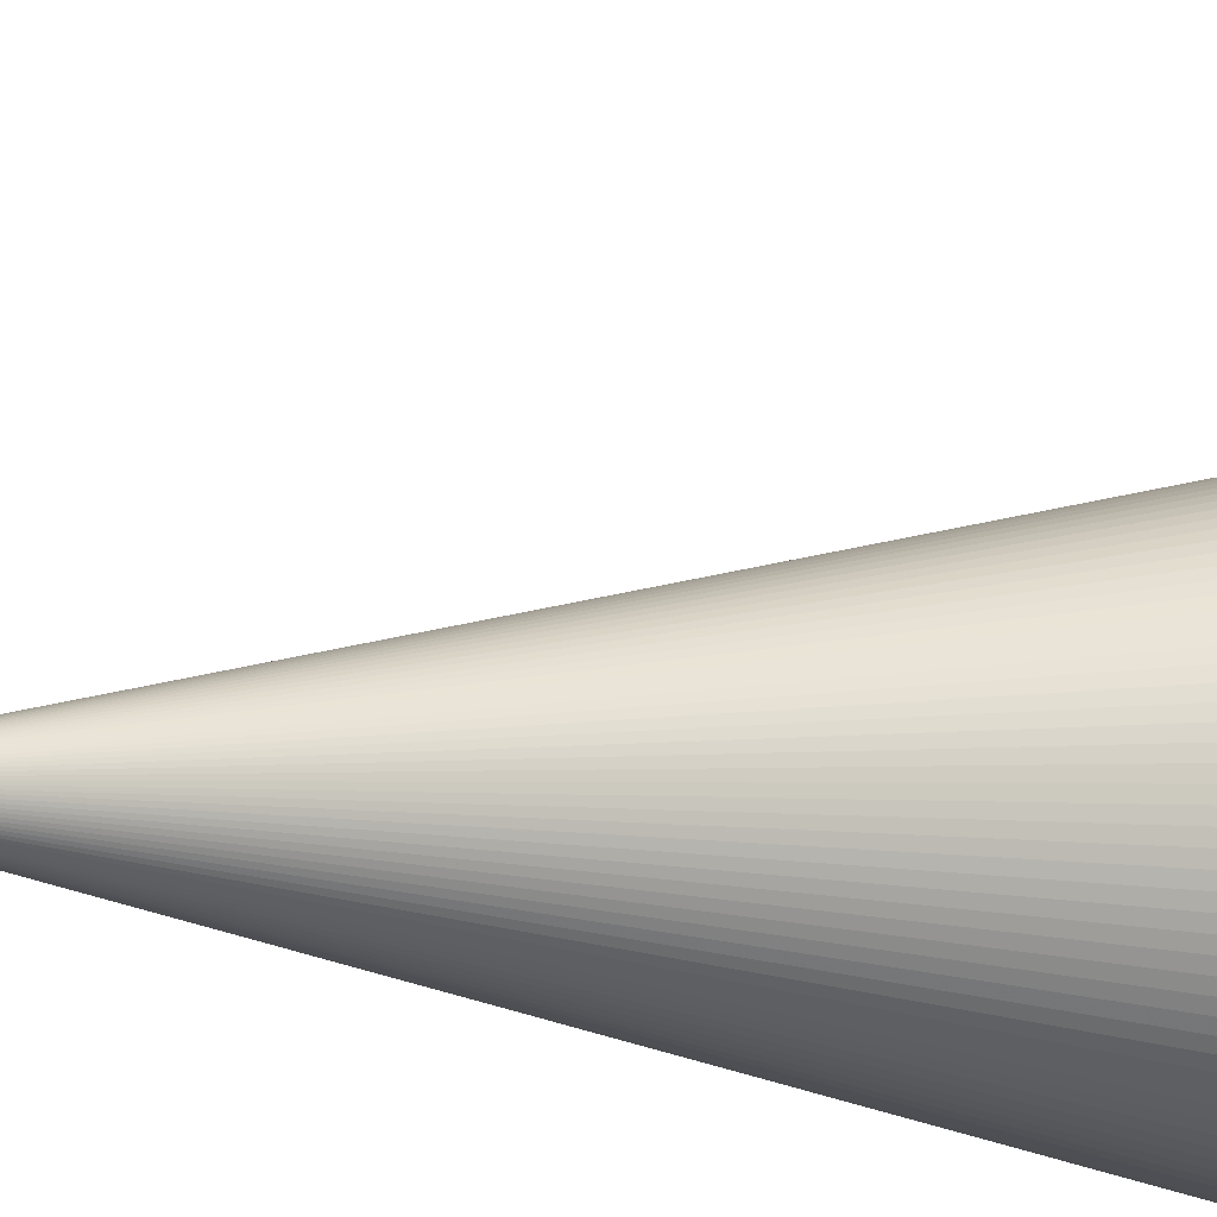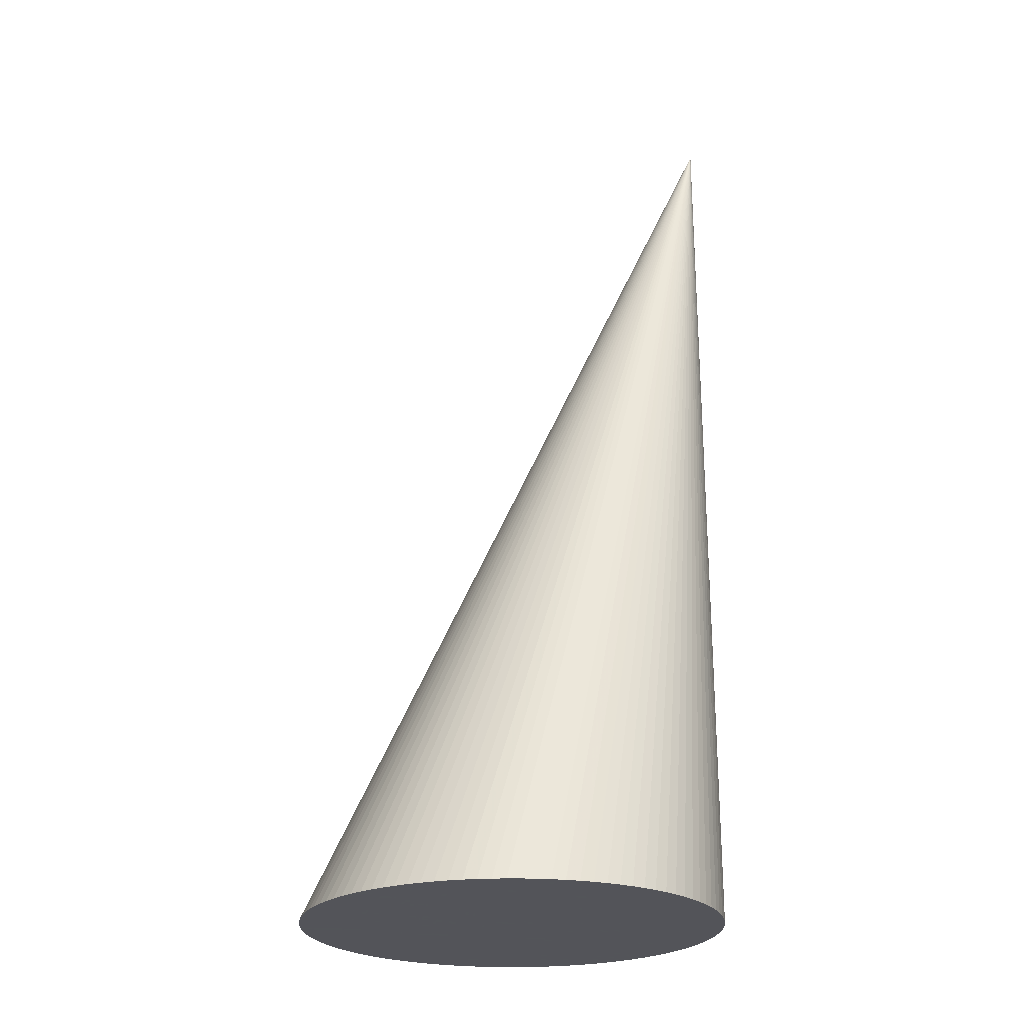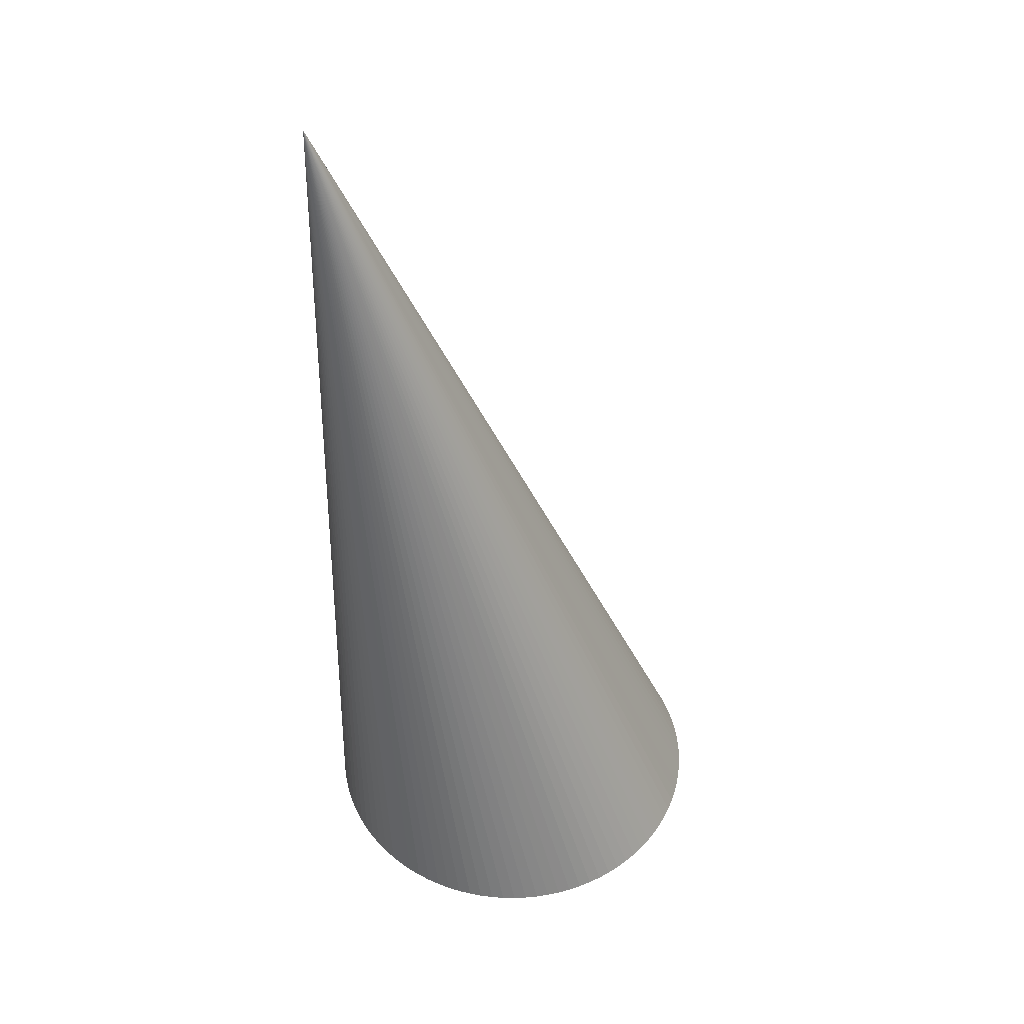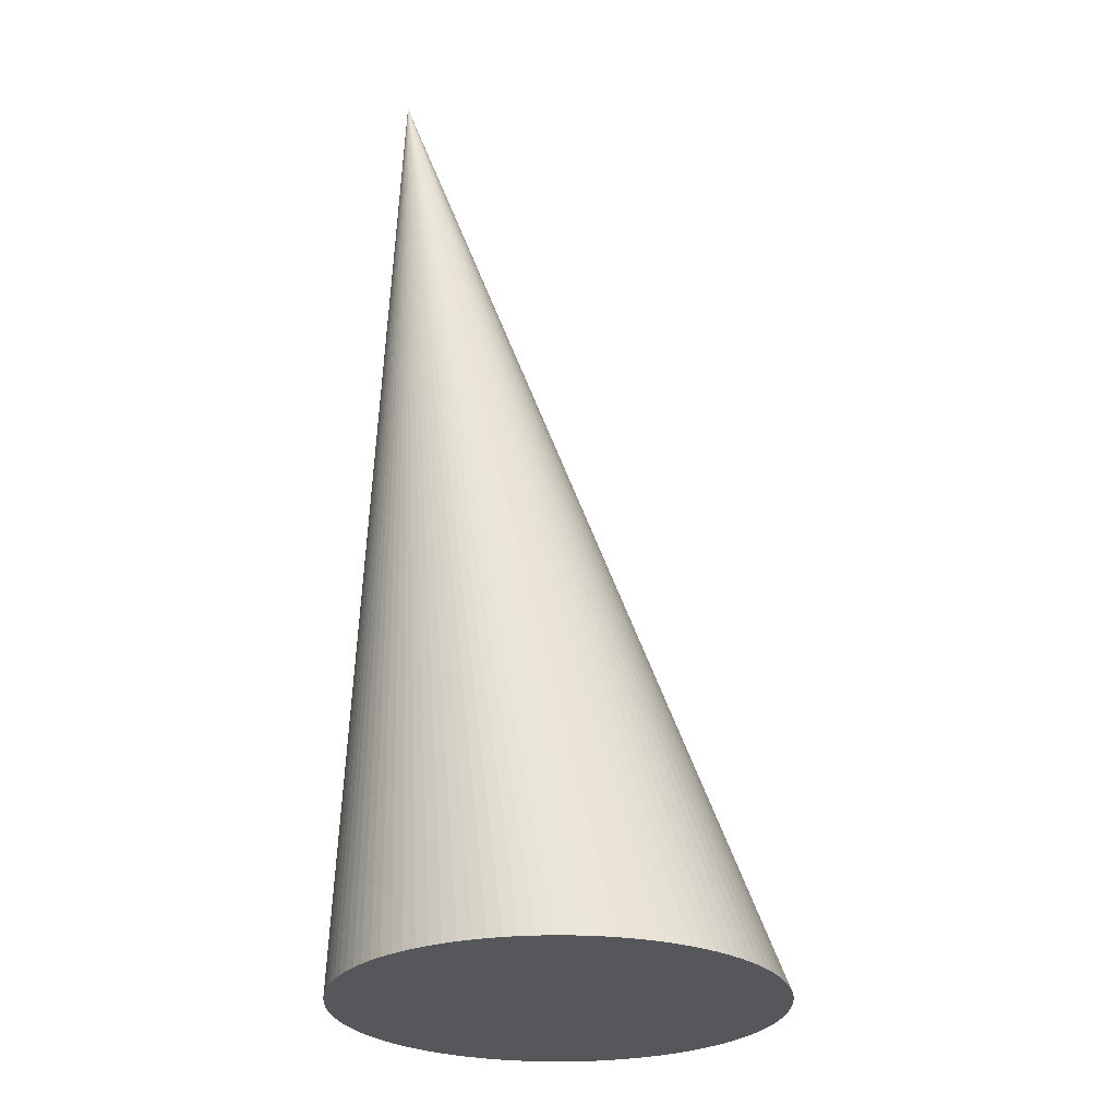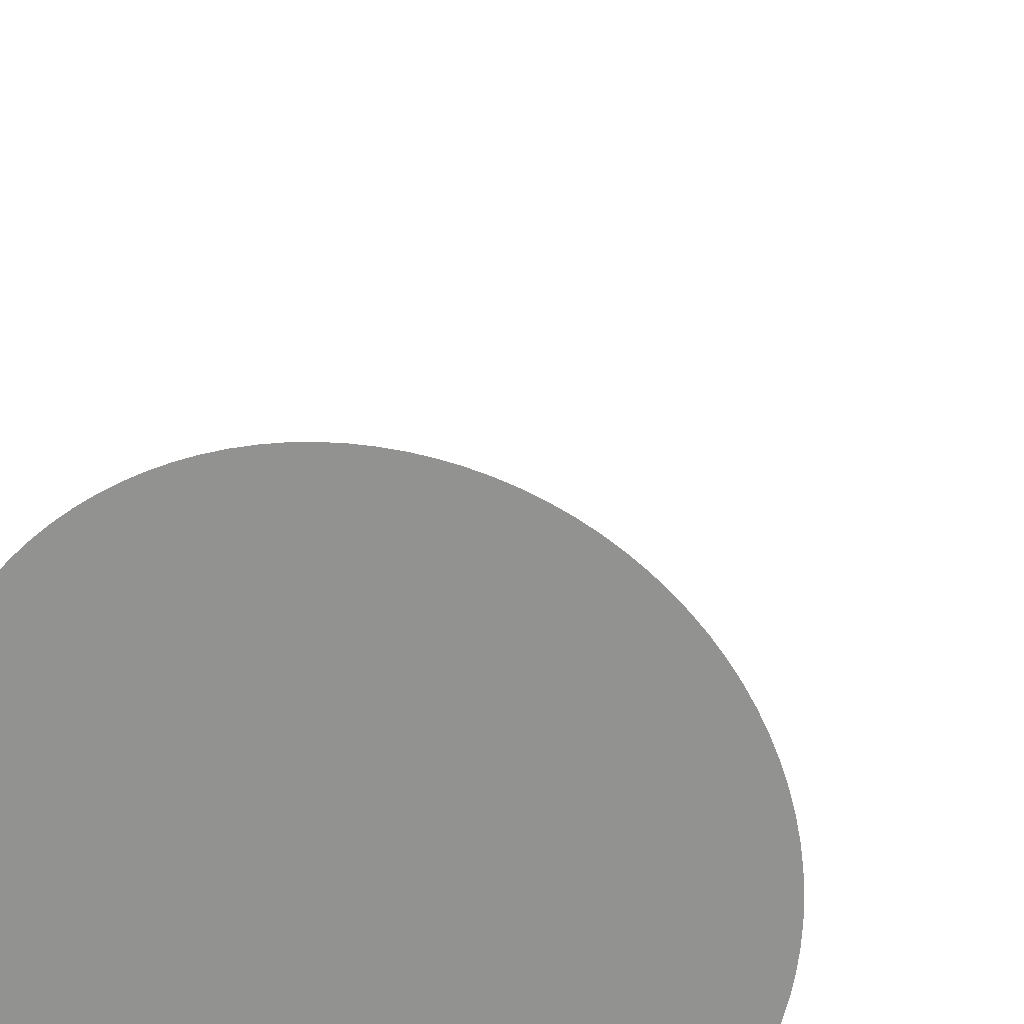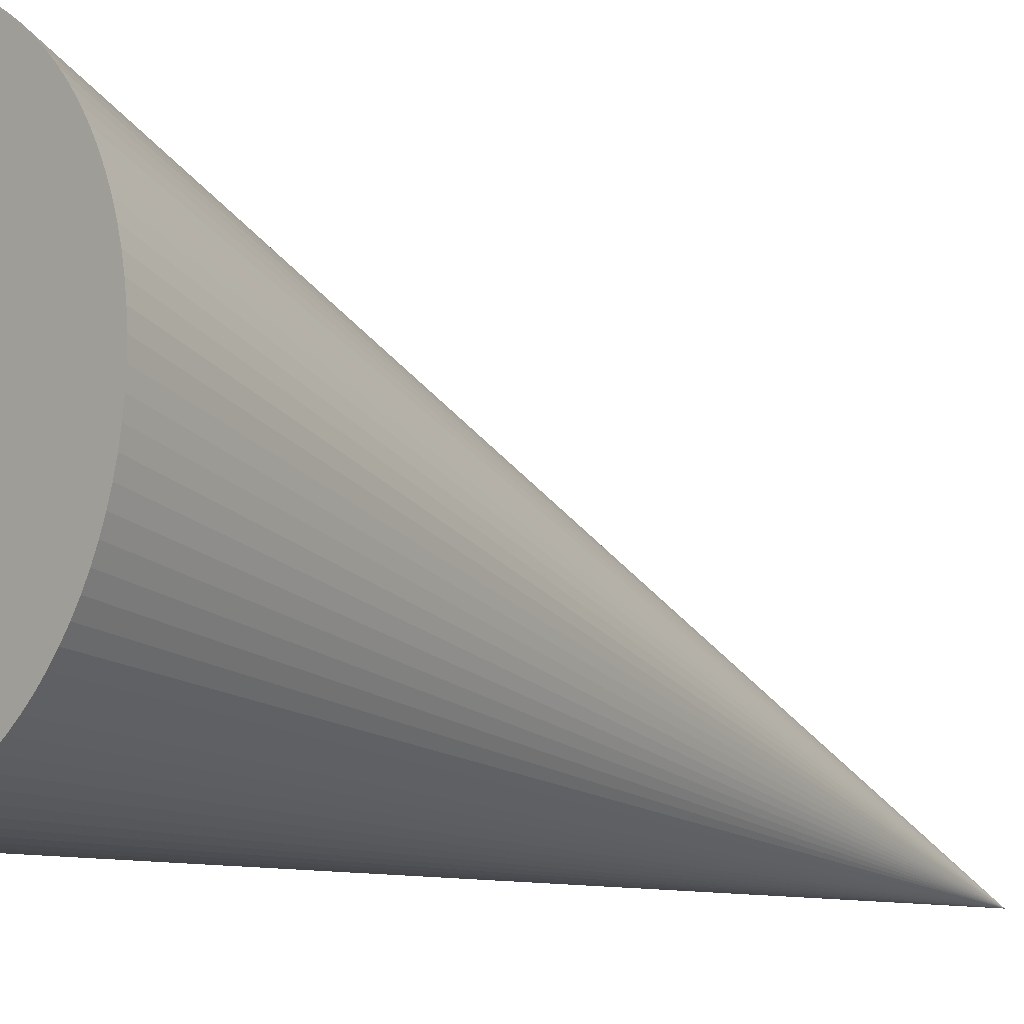
<metadata>
{"format":"obj","ext":"obj","renderer":"f3d","projection":"perspective","resolution":1024,"background":"white","views":[{"elev":-29.4,"azim":59.3,"up":"+Y"},{"elev":-23.9,"azim":-86.9,"up":"+Z"},{"elev":47.8,"azim":111.0,"up":"+Z"},{"elev":-27.2,"azim":47.8,"up":"+Z"},{"elev":21.8,"azim":-170.3,"up":"+Y"},{"elev":-9.0,"azim":-134.8,"up":"+Y"}]}
</metadata>
<code>
v 0 0 0
v 0.2533 0.1085 -1.5
v 0.2533 0.5915 -1.5
v 0.1454 0.03163 -1.5
v 0.1454 0.6684 -1.5
v -0.09327 0.6873 -1.5
v -0.09327 0.01266 -1.5
v 0.1249 0.02305 -1.5
v 0.1249 0.677 -1.5
v -0.02774 0.001101 -1.5
v -0.02774 0.6989 -1.5
v 0.3437 0.4162 -1.5
v 0.3437 0.2838 -1.5
v -0.3498 0.3389 -1.5
v -0.3498 0.3611 -1.5
v -0.07168 0.007419 -1.5
v -0.07168 0.6926 -1.5
v 0.2944 0.1608 -1.5
v 0.2944 0.5392 -1.5
v -0.2455 0.1006 -1.5
v -0.2455 0.5994 -1.5
v -0.2292 0.6145 -1.5
v -0.2292 0.08549 -1.5
v 0.3249 0.4801 -1.5
v 0.3249 0.2199 -1.5
v 0.1653 0.6585 -1.5
v 0.1653 0.04149 -1.5
v -0.3358 0.4486 -1.5
v -0.3358 0.2514 -1.5
v -0.3484 0.3167 -1.5
v -0.3484 0.3833 -1.5
v 0.01665 0.0003964 -1.5
v 0.01665 0.6996 -1.5
v 0.2207 0.07835 -1.5
v 0.2207 0.6217 -1.5
v -0.2608 0.1166 -1.5
v -0.2608 0.5834 -1.5
v -0.1352 0.6728 -1.5
v -0.1352 0.02718 -1.5
v -0.3289 0.2303 -1.5
v -0.3289 0.4697 -1.5
v -0.3414 0.2729 -1.5
v -0.3414 0.4271 -1.5
v 0.3493 0.3722 -1.5
v 0.3493 0.3278 -1.5
v -0.3111 0.5104 -1.5
v -0.3111 0.1896 -1.5
v 0.3325 0.2408 -1.5
v 0.3325 0.4592 -1.5
v 0.2818 0.1425 -1.5
v 0.2818 0.5575 -1.5
v 0.1039 0.6842 -1.5
v 0.1039 0.01578 -1.5
v -0.3003 0.5298 -1.5
v -0.3003 0.1702 -1.5
v -0.3456 0.2947 -1.5
v -0.3456 0.4053 -1.5
v 0.3058 0.5202 -1.5
v 0.3058 0.1798 -1.5
v 0.1845 0.6474 -1.5
v 0.1845 0.0526 -1.5
v -0.175 0.04689 -1.5
v -0.175 0.6531 -1.5
v 0.2681 0.575 -1.5
v 0.2681 0.125 -1.5
v 0.203 0.0649 -1.5
v 0.203 0.6351 -1.5
v 0.03879 0.6978 -1.5
v 0.03879 0.002157 -1.5
v 0.08252 0.009866 -1.5
v 0.08252 0.6901 -1.5
v -0.1145 0.6808 -1.5
v -0.1145 0.01925 -1.5
v 0.3388 0.2621 -1.5
v 0.3388 0.4379 -1.5
v -0.1939 0.0586 -1.5
v -0.1939 0.6414 -1.5
v 0.35 0.35 -1.5
v -0.1554 0.6636 -1.5
v -0.1554 0.0364 -1.5
v -0.3206 0.2097 -1.5
v -0.3206 0.4903 -1.5
v -0.212 0.07148 -1.5
v -0.212 0.6285 -1.5
v -0.2751 0.1336 -1.5
v -0.2751 0.5664 -1.5
v 0.3472 0.3057 -1.5
v 0.3472 0.3943 -1.5
v -0.005553 4.406e-05 -1.5
v -0.005553 0.7 -1.5
v -0.04981 0.6964 -1.5
v -0.04981 0.003563 -1.5
v 0.2375 0.6071 -1.5
v 0.2375 0.09289 -1.5
v 0.06078 0.005317 -1.5
v 0.06078 0.6947 -1.5
v -0.2883 0.1515 -1.5
v -0.2883 0.5485 -1.5
v 0.316 0.5004 -1.5
v 0.316 0.1996 -1.5
f 1 57 31
f 1 41 28
f 1 21 37
f 91 17 1
f 1 17 6
f 22 21 1
f 1 38 79
f 44 1 78
f 49 24 1
f 64 3 1
f 58 19 1
f 52 71 1
f 35 67 1
f 26 5 1
f 30 1 14
f 1 42 29
f 36 20 1
f 55 97 1
f 10 89 1
f 7 16 1
f 1 20 23
f 80 39 1
f 78 1 45
f 1 25 48
f 50 18 1
f 1 18 59
f 1 70 53
f 1 66 34
f 1 4 27
f 14 1 15
f 1 31 15
f 43 57 1
f 1 28 43
f 86 98 1
f 1 37 86
f 82 41 1
f 1 46 82
f 1 98 54
f 54 46 1
f 11 1 90
f 11 91 1
f 72 38 1
f 1 6 72
f 1 77 84
f 84 22 1
f 63 77 1
f 1 79 63
f 88 12 1
f 1 44 88
f 1 12 75
f 75 49 1
f 1 19 51
f 51 64 1
f 1 24 99
f 99 58 1
f 90 1 33
f 1 68 33
f 1 71 96
f 96 68 1
f 1 5 9
f 9 52 1
f 1 3 93
f 93 35 1
f 1 67 60
f 60 26 1
f 56 42 1
f 1 30 56
f 40 81 1
f 1 29 40
f 1 97 85
f 85 36 1
f 1 81 47
f 47 55 1
f 1 16 92
f 92 10 1
f 1 39 73
f 73 7 1
f 83 76 1
f 1 23 83
f 1 76 62
f 62 80 1
f 1 13 87
f 87 45 1
f 74 13 1
f 1 48 74
f 1 2 65
f 65 50 1
f 100 25 1
f 1 59 100
f 1 89 32
f 32 69 1
f 95 70 1
f 1 69 95
f 8 4 1
f 1 53 8
f 94 2 1
f 1 34 94
f 61 66 1
f 1 27 61
f 42 56 61
f 61 28 41
f 24 49 61
f 61 48 25
f 61 11 90
f 61 96 71
f 61 92 16
f 70 95 61
f 98 86 61
f 61 79 38
f 61 51 19
f 5 26 61
f 61 85 97
f 39 80 61
f 61 65 2
f 61 27 4
f 61 37 21
f 61 54 98
f 21 22 61
f 61 44 78
f 3 64 61
f 61 99 24
f 61 9 5
f 61 30 14
f 20 36 61
f 89 10 61
f 61 23 20
f 78 45 61
f 13 74 61
f 25 100 61
f 4 8 61
f 61 31 57
f 14 15 61
f 57 43 61
f 41 82 61
f 17 91 61
f 61 6 17
f 38 72 61
f 61 84 77
f 77 63 61
f 12 88 61
f 61 75 12
f 19 58 61
f 90 33 61
f 71 52 61
f 67 35 61
f 61 93 3
f 61 60 67
f 61 29 42
f 81 40 61
f 97 55 61
f 61 47 81
f 16 7 61
f 61 73 39
f 76 83 61
f 61 62 76
f 61 87 13
f 18 50 61
f 61 59 18
f 61 32 89
f 61 53 70
f 61 34 66
f 2 94 61
f 61 15 31
f 61 43 28
f 61 86 37
f 61 82 46
f 46 54 61
f 91 11 61
f 61 72 6
f 22 84 61
f 61 63 79
f 61 88 44
f 49 75 61
f 64 51 61
f 58 99 61
f 61 33 68
f 68 96 61
f 52 9 61
f 35 93 61
f 26 60 61
f 61 56 30
f 61 40 29
f 36 85 61
f 55 47 61
f 10 92 61
f 7 73 61
f 61 83 23
f 80 62 61
f 45 87 61
f 61 74 48
f 50 65 61
f 61 100 59
f 69 32 61
f 61 95 69
f 61 8 53
f 61 94 34

</code>
